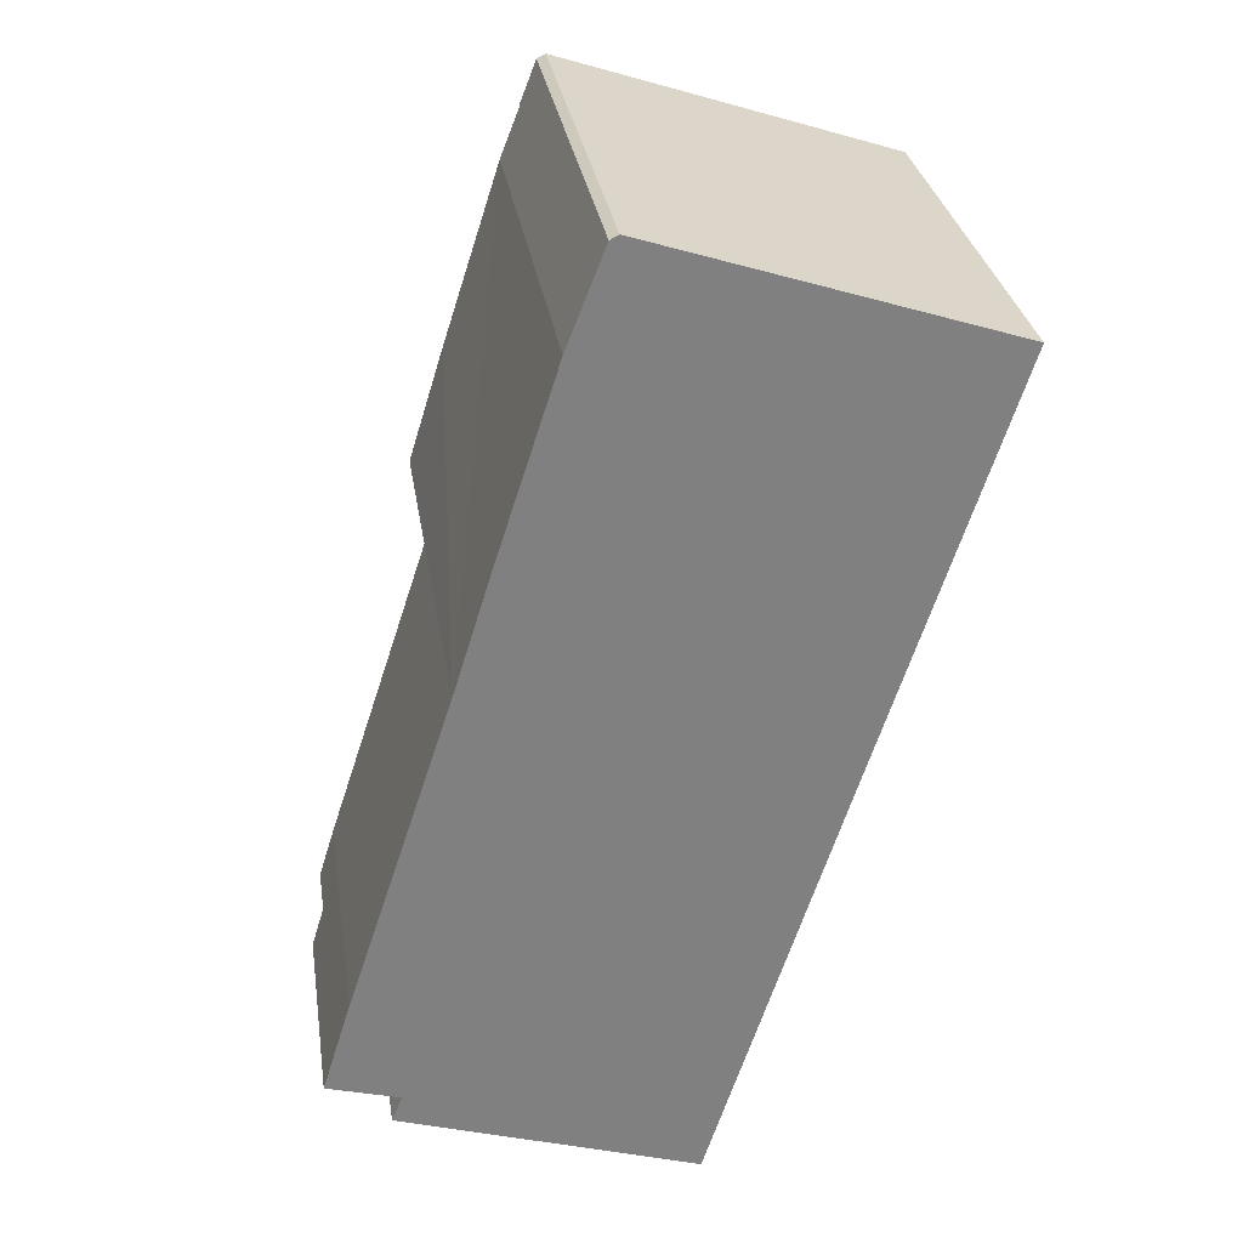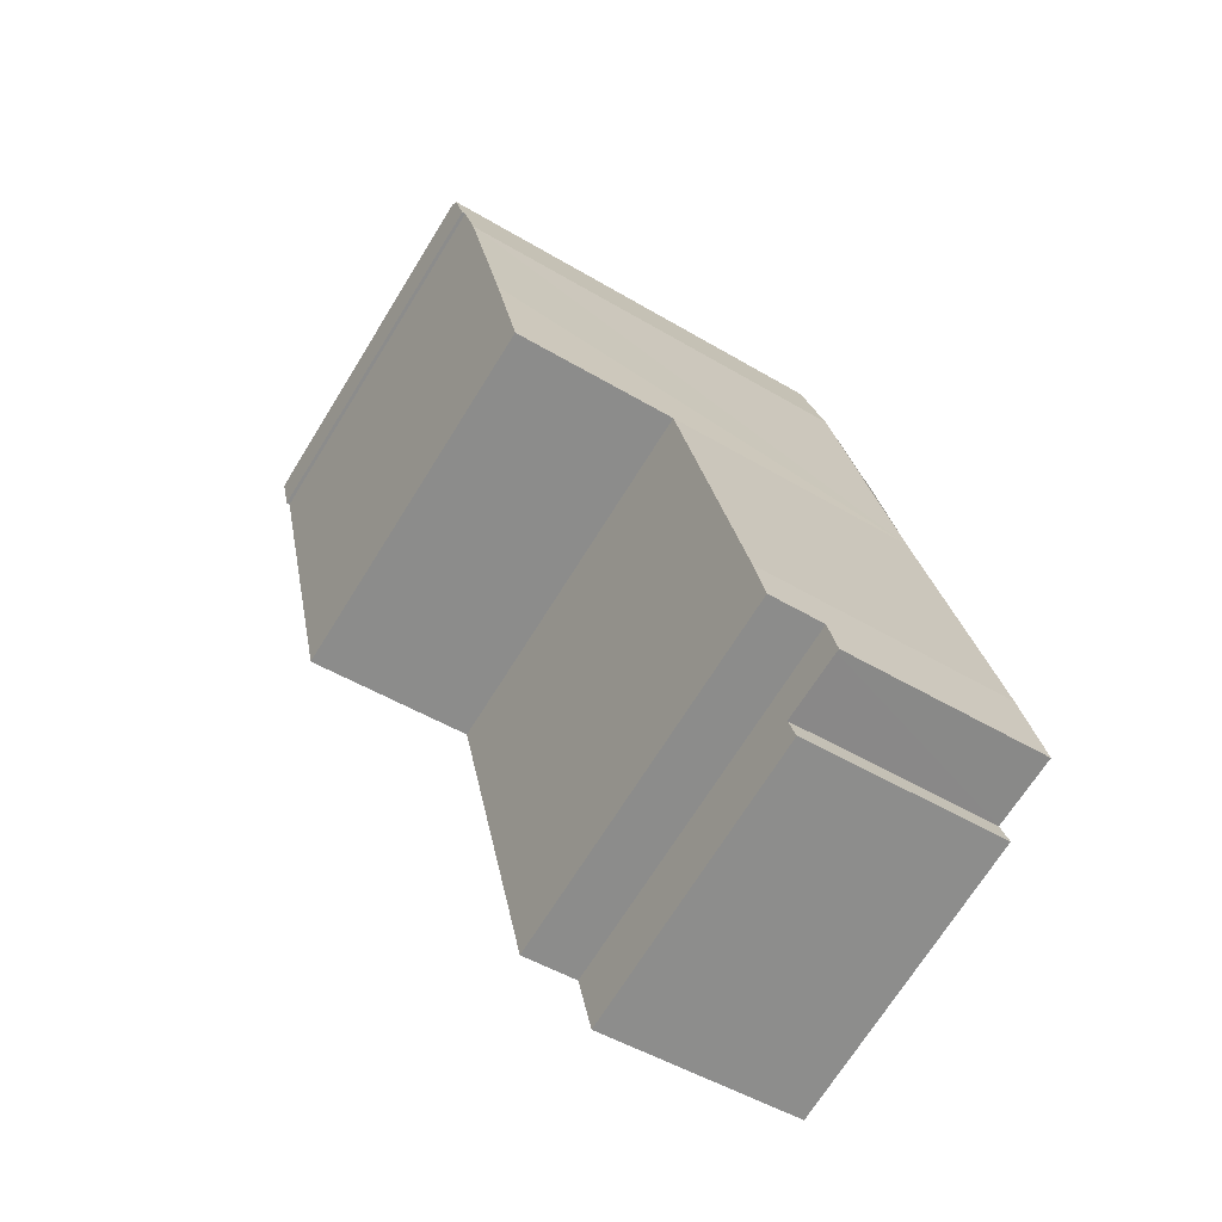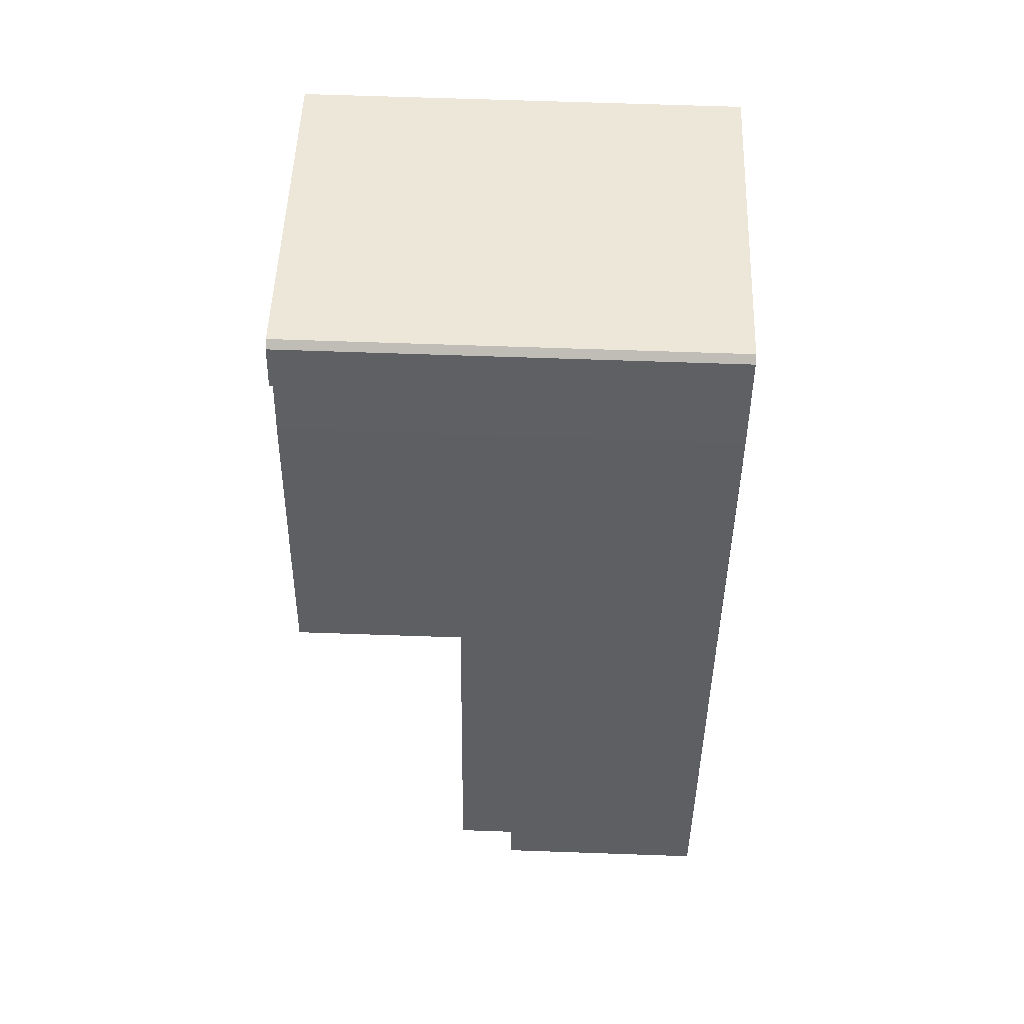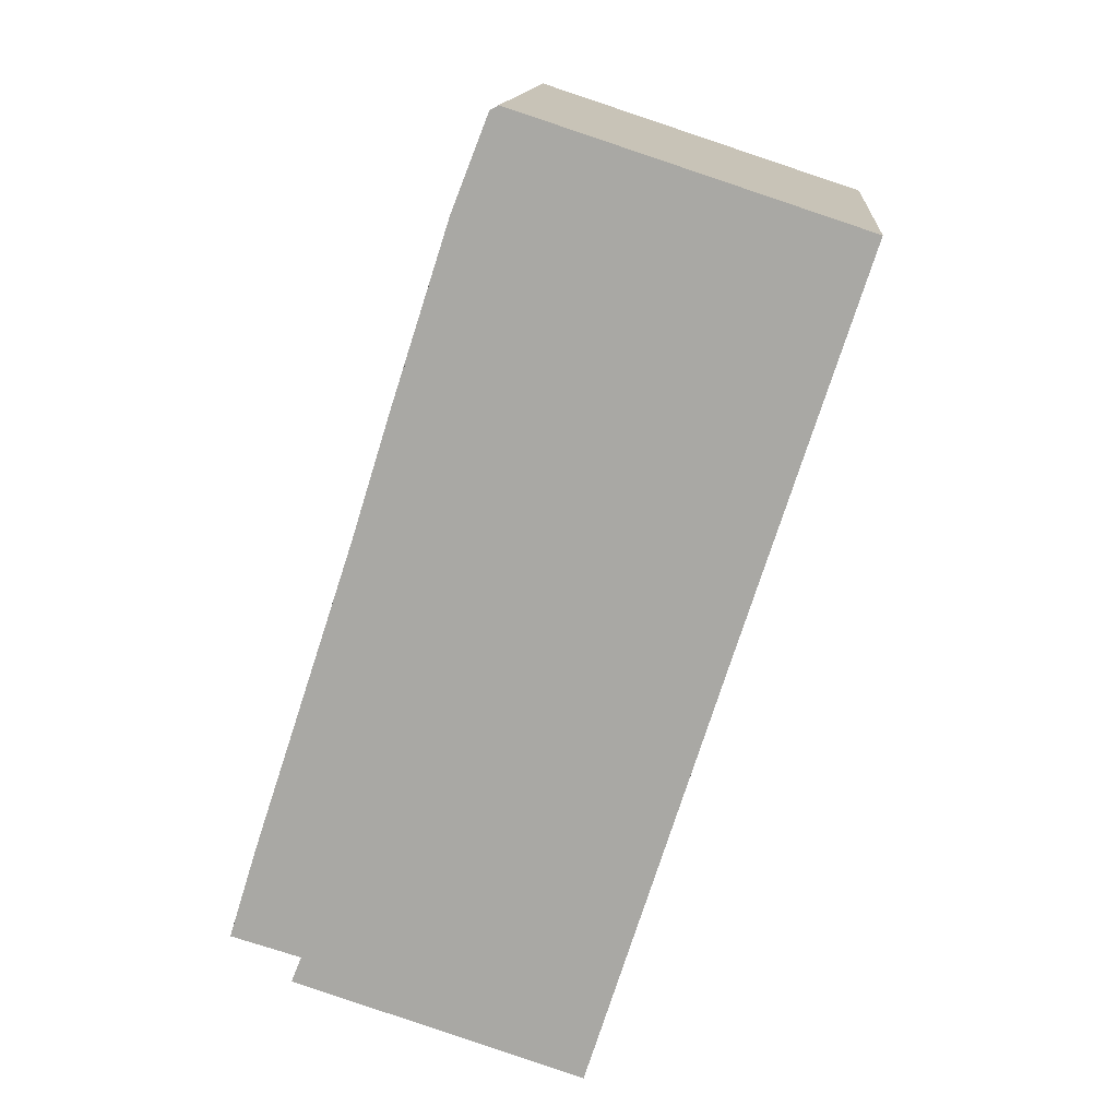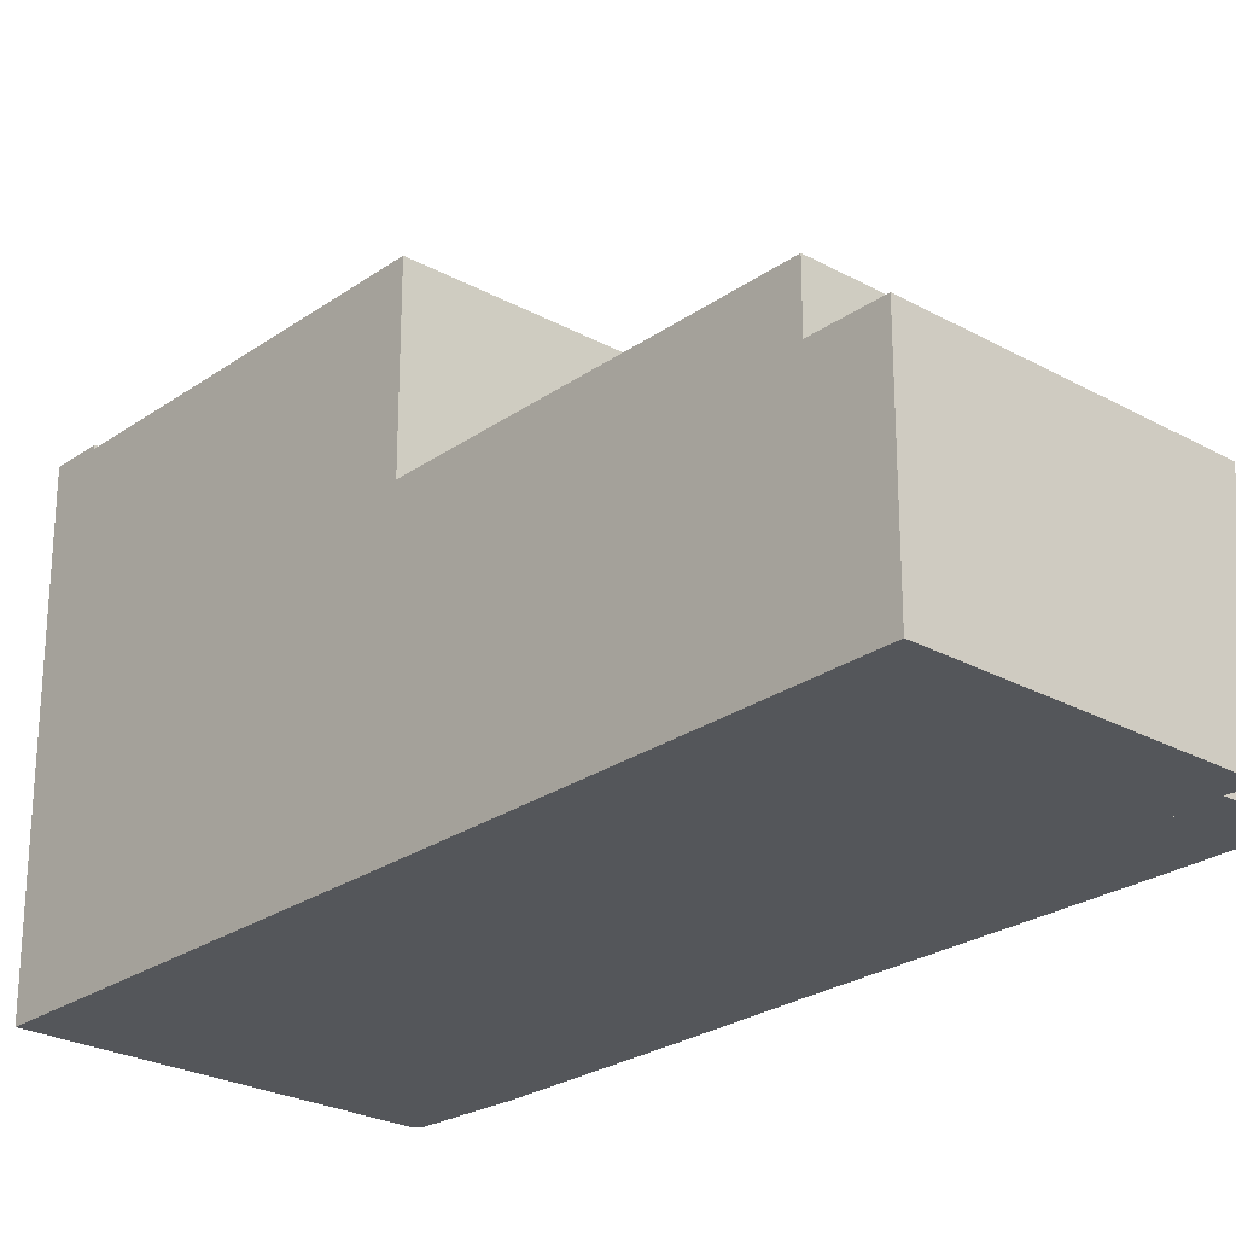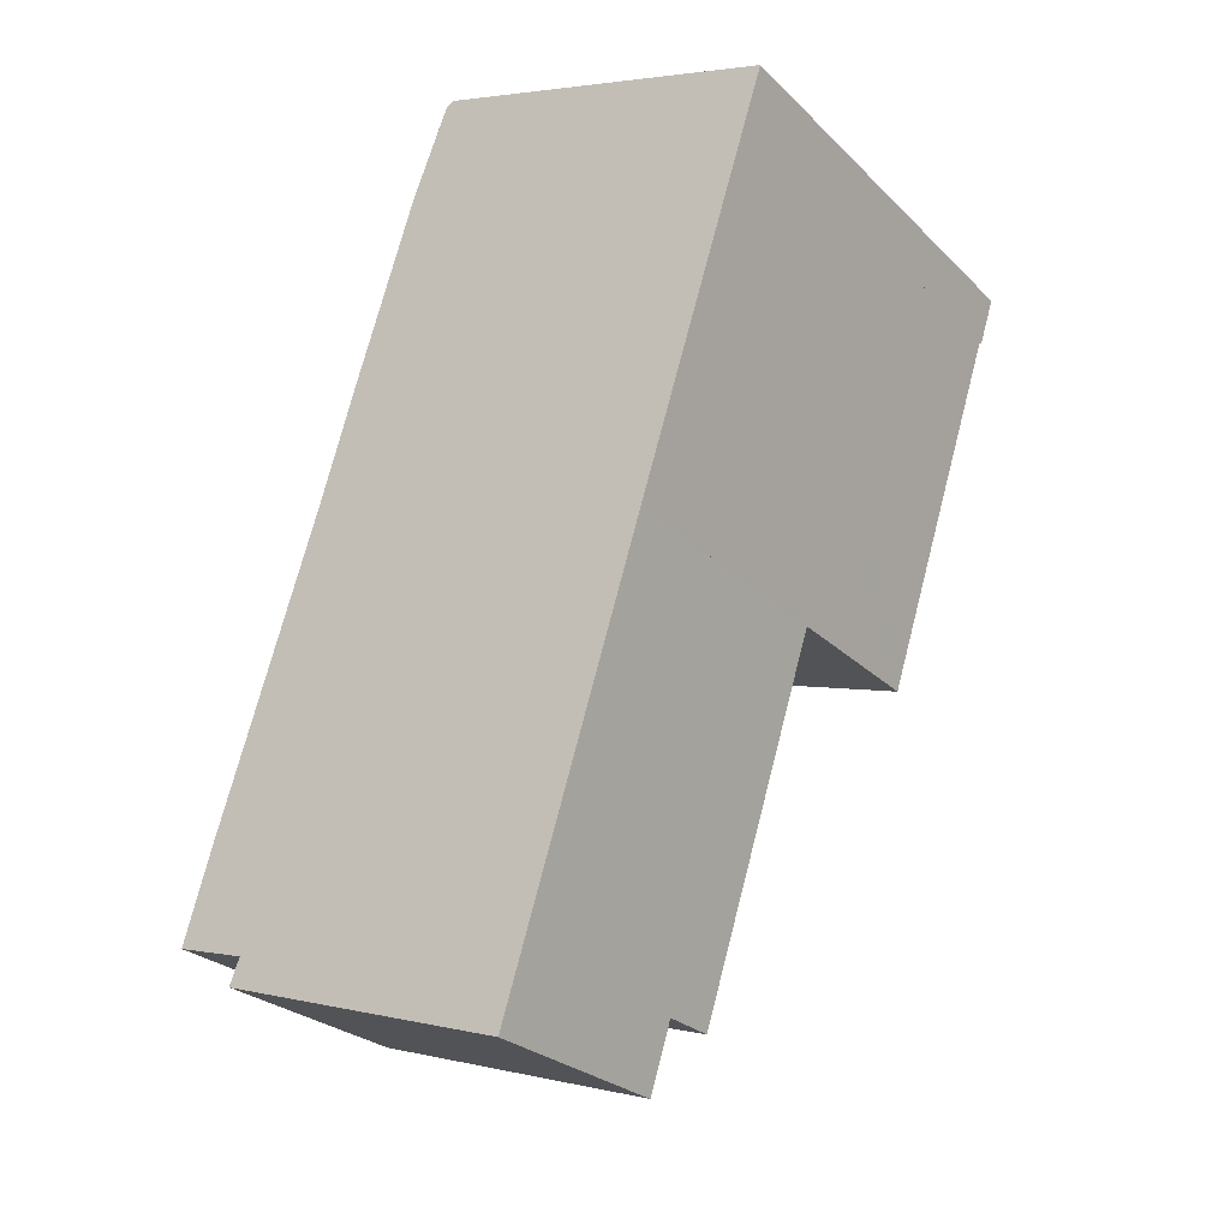
<metadata>
{"format":"obj","ext":"obj","renderer":"f3d","projection":"perspective","resolution":1024,"background":"white","views":[{"elev":30.3,"azim":-8.7,"up":"+Z"},{"elev":-49.0,"azim":-123.6,"up":"+Z"},{"elev":67.1,"azim":-88.0,"up":"+Z"},{"elev":14.3,"azim":4.6,"up":"+Z"},{"elev":-25.3,"azim":156.0,"up":"+Y"},{"elev":-26.5,"azim":34.3,"up":"+Z"}]}
</metadata>
<code>
v  0.717 15.54 2.332
v  21.85 15.54 -1.874
v  21.13 15.54 -4.125
v  27.52 15.54 16.06
v  27.69 15.54 16.61
v  7.425 15.54 23.02
v  1.609 15.54 5.232
v  0.717 -1.428e-16 2.332
v  1.609 -3.204e-16 5.232
v  7.425 -1.41e-15 23.02
v  27.69 -1.017e-15 16.61
v  27.52 -9.836e-16 16.06
v  21.85 1.147e-16 -1.874
v  21.13 2.526e-16 -4.125
v  3.403 12.25 -2.618
v  21.13 12.25 -4.125
v  19.93 12.25 -7.949
v  3.988 12.25 -1.155
v  0.206 12.25 -0.06
v  0 12.25 7.5e-16
v  0.717 12.25 2.332
v  19.93 4.867e-16 -7.949
v  3.403 1.603e-16 -2.618
v  3.988 7.072e-17 -1.155
v  0 0 0
v  0.206 3.674e-18 -0.06
v  7.425 25.35 23.02
v  28.07 25.35 17.82
v  27.69 25.35 16.61
v  30.52 25.35 25.48
v  34.18 25.35 36.91
v  14.05 25.35 43.28
v  7.428 25.35 23.03
v  9.546 25.35 29.89
v  12.93 25.35 40.41
v  12.93 -2.474e-15 40.41
v  7.428 -1.41e-15 23.03
v  9.546 -1.83e-15 29.89
v  14.05 -2.65e-15 43.28
v  34.18 -2.26e-15 36.91
v  30.52 -1.56e-15 25.48
v  28.07 -1.091e-15 17.82
v  14.05 25.55 43.28
v  35.01 25.55 39.53
v  34.18 25.55 36.91
v  15.47 25.55 45.94
v  14.99 25.55 45.69
v  14.99 -2.797e-15 45.69
v  15.47 -2.813e-15 45.94
v  35.01 -2.42e-15 39.53
g defaultobject
f 1 2 3
f 2 1 4
f 4 1 5
f 5 1 6
f 6 1 7
f 8 7 1
f 7 8 9
f 9 6 7
f 6 9 10
f 10 5 6
f 5 10 11
f 11 4 5
f 4 11 2
f 2 11 12
f 2 12 13
f 2 13 3
f 3 13 14
f 14 1 3
f 1 14 8
f 9 11 10
f 11 9 8
f 11 8 12
f 12 8 13
f 13 8 14
f 15 16 17
f 16 15 18
f 16 18 19
f 16 19 20
f 16 20 21
f 14 17 16
f 17 14 22
f 22 15 17
f 15 22 23
f 24 19 18
f 19 24 20
f 20 24 25
f 25 24 26
f 23 18 15
f 18 23 24
f 25 21 20
f 21 25 8
f 8 16 21
f 16 8 14
f 8 22 14
f 22 8 24
f 24 8 26
f 26 8 25
f 23 22 24
f 27 28 29
f 28 27 30
f 30 27 31
f 31 27 32
f 32 27 33
f 32 33 34
f 32 34 35
f 10 33 27
f 33 10 34
f 34 10 35
f 35 10 36
f 36 10 37
f 36 37 38
f 36 32 35
f 32 36 39
f 39 31 32
f 31 39 40
f 40 30 31
f 30 40 28
f 28 40 29
f 29 40 41
f 29 41 11
f 11 41 42
f 11 27 29
f 27 11 10
f 39 41 40
f 41 39 36
f 41 36 38
f 41 38 42
f 42 38 37
f 42 37 11
f 11 37 10
f 43 44 45
f 44 43 46
f 46 43 47
f 48 46 47
f 46 48 49
f 49 44 46
f 44 49 50
f 50 45 44
f 45 50 40
f 40 43 45
f 43 40 39
f 39 47 43
f 47 39 48
f 49 40 50
f 40 49 39
f 39 49 48

</code>
